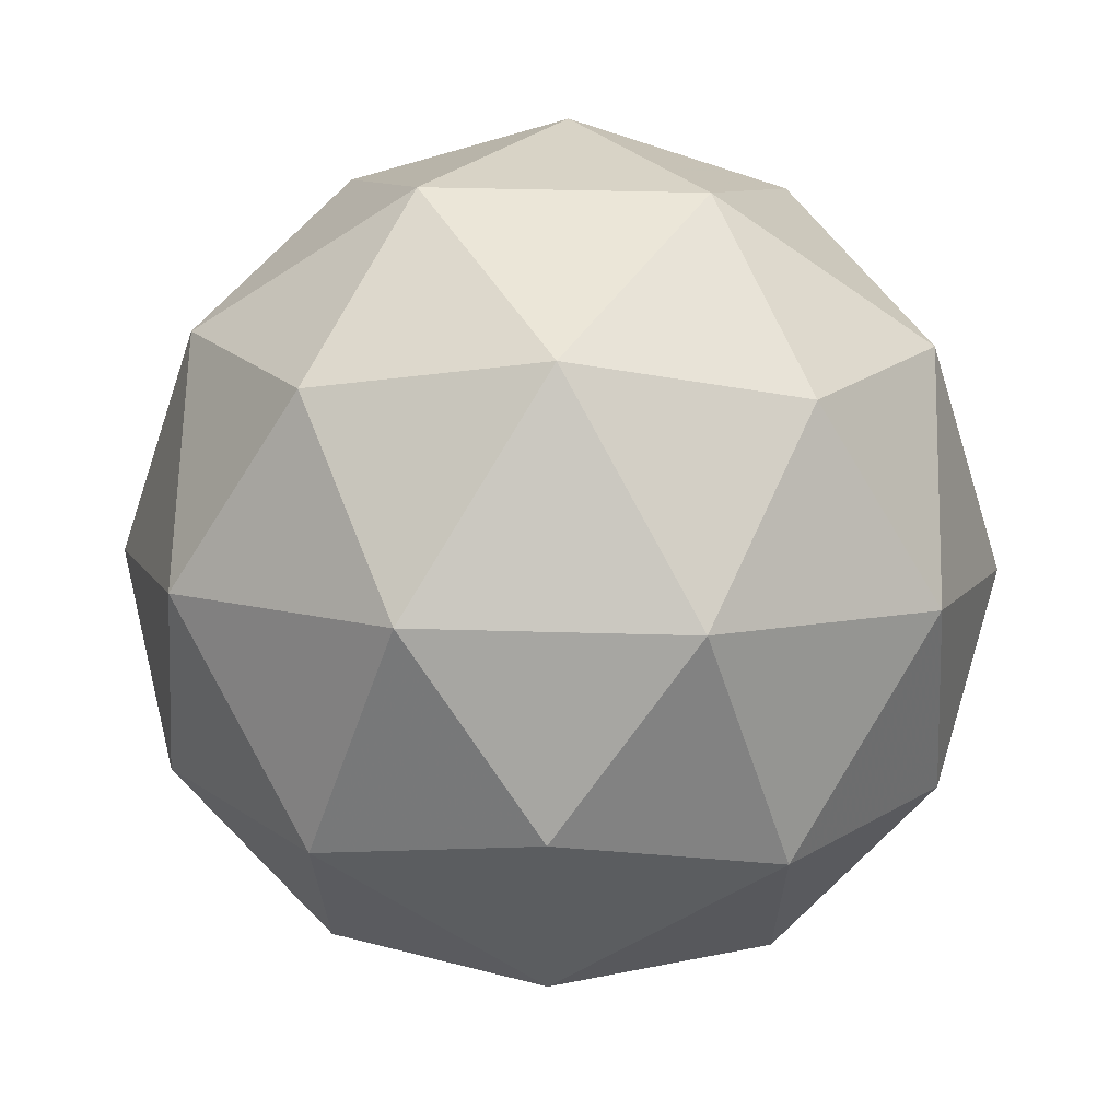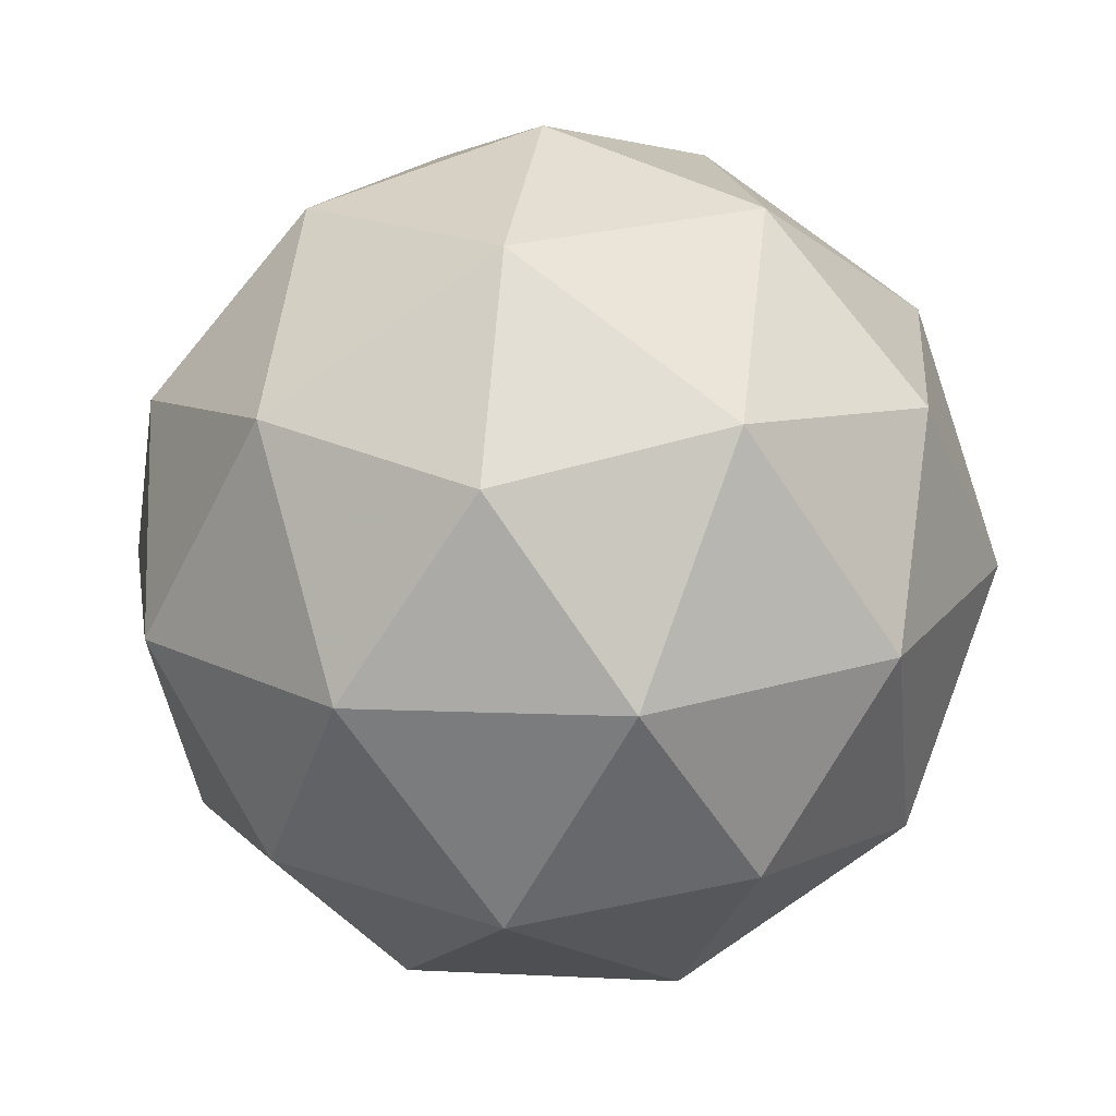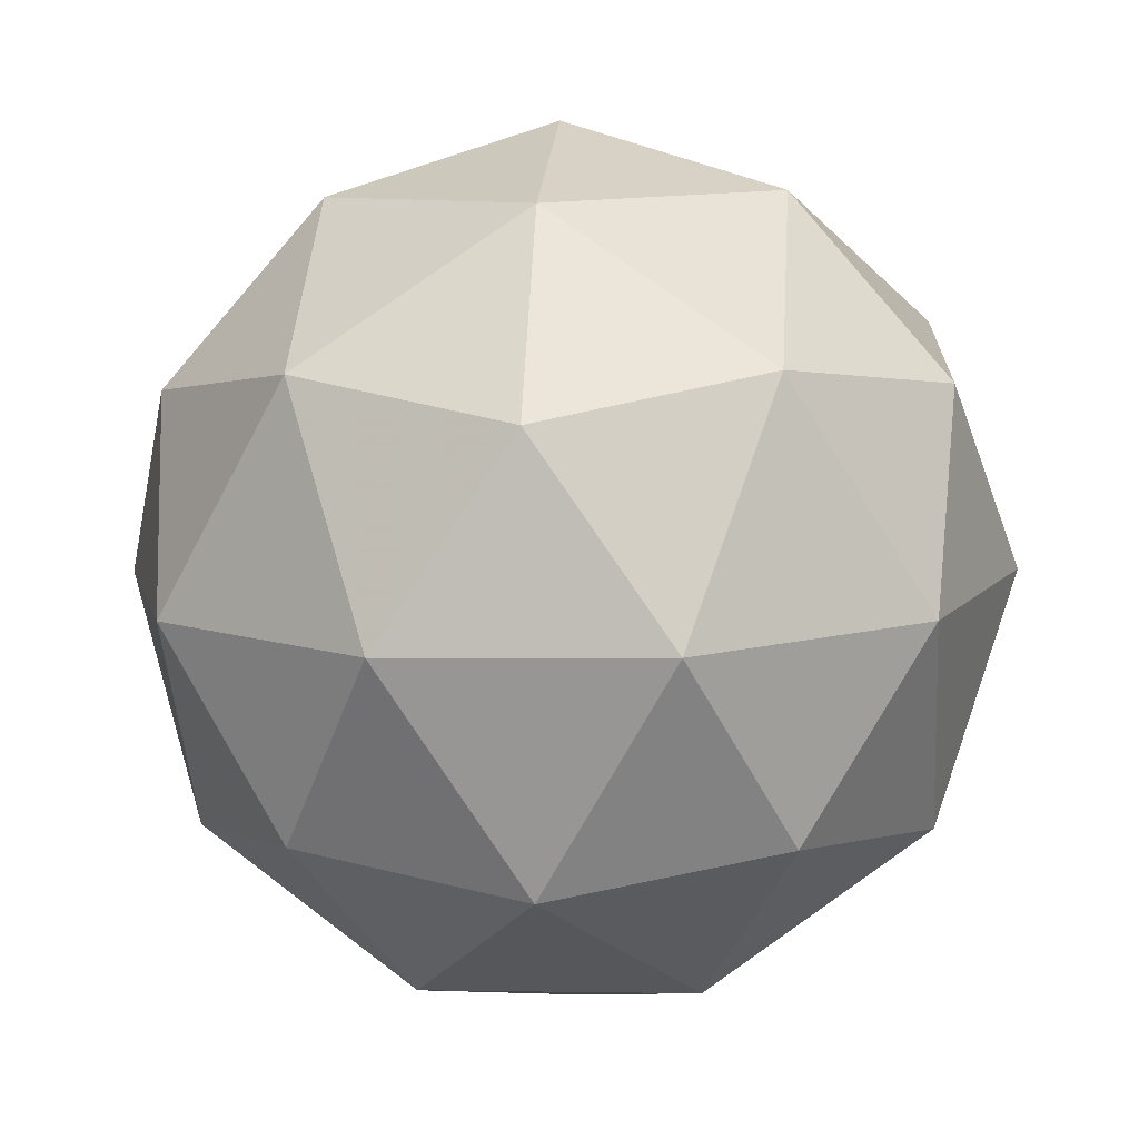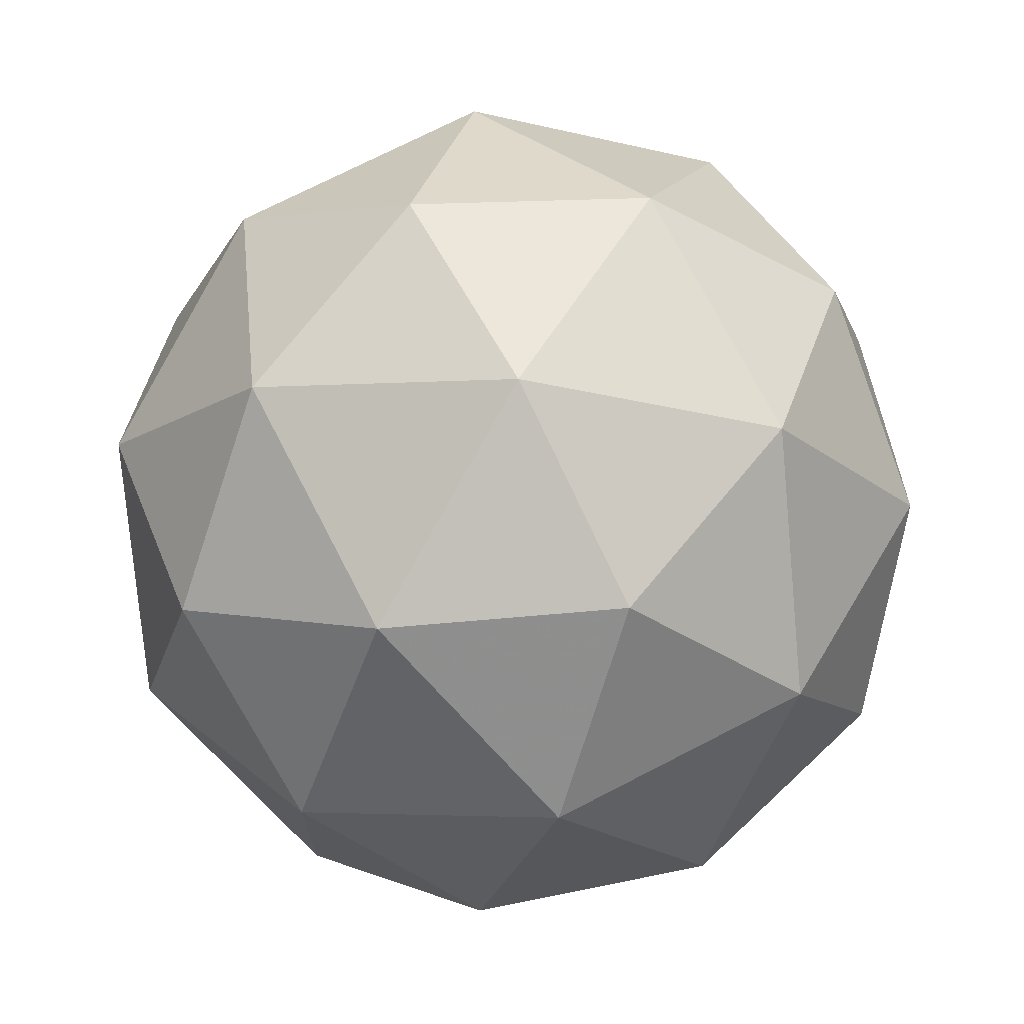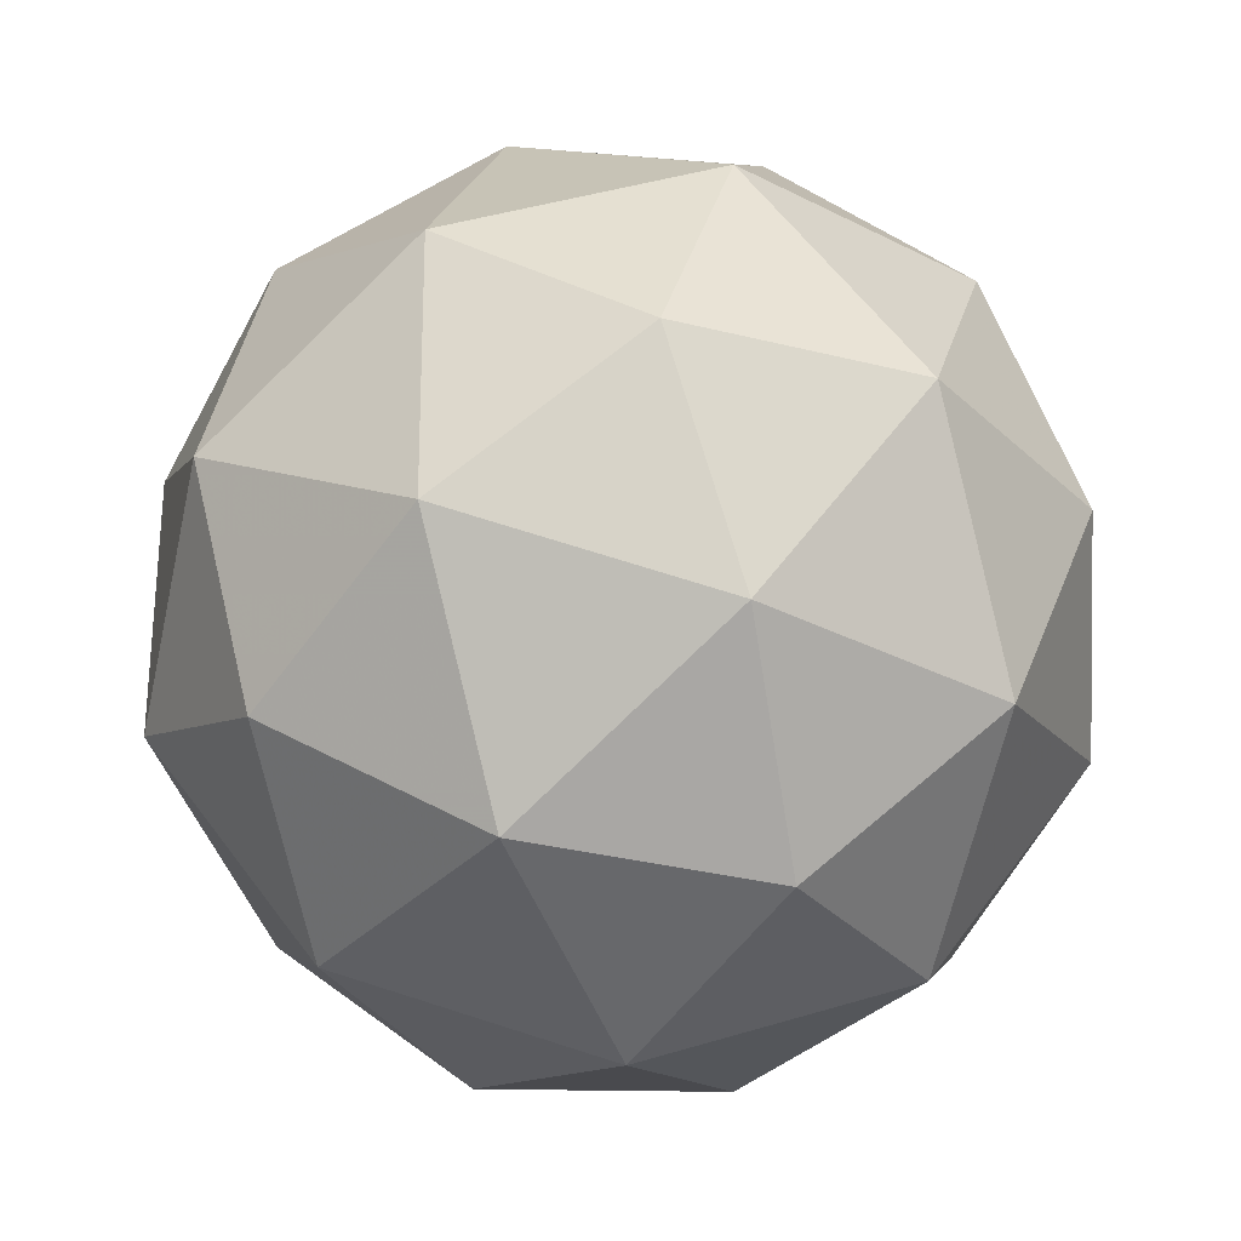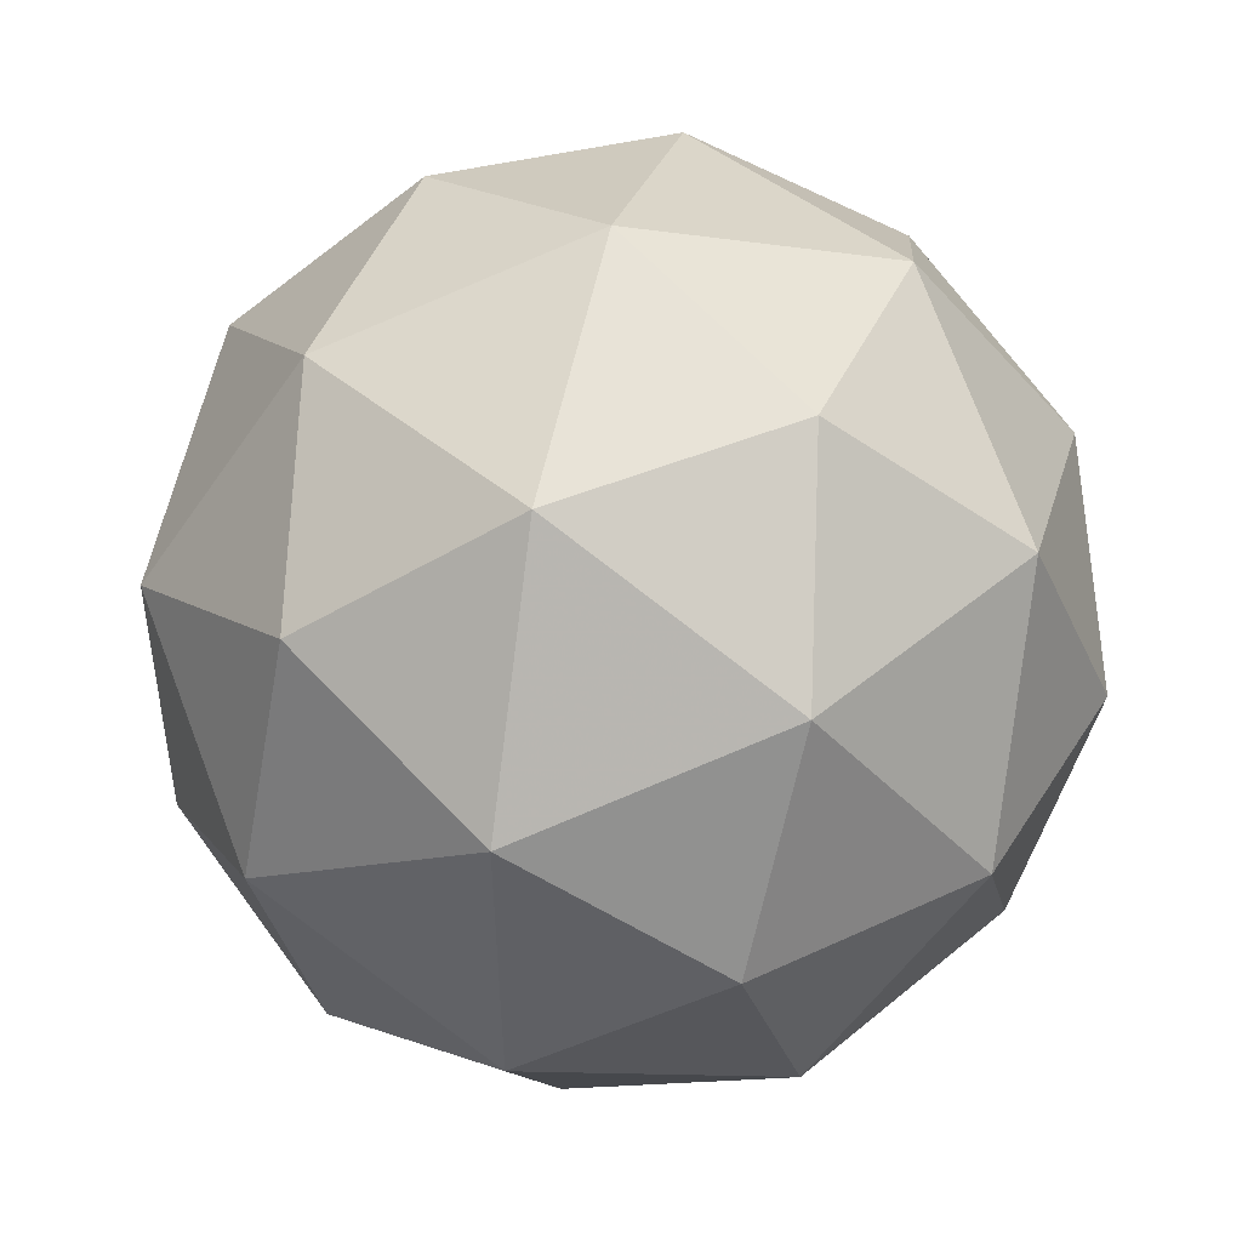
<metadata>
{"format":"obj","ext":"obj","renderer":"f3d","projection":"perspective","resolution":1024,"background":"white","views":[{"elev":14.6,"azim":65.2,"up":"+Y"},{"elev":13.0,"azim":-107.0,"up":"+Y"},{"elev":76.7,"azim":-6.7,"up":"+Y"},{"elev":-20.9,"azim":-170.9,"up":"+Y"},{"elev":-43.7,"azim":117.2,"up":"+Z"},{"elev":54.0,"azim":-71.6,"up":"+Z"}]}
</metadata>
<code>
v 24.4 -10.32 -31.97
v 24.44 -10.32 -32.05
v 24.36 -10.28 -32.04
v 24.32 -10.33 -31.98
v 24.36 -10.39 -31.96
v 24.44 -10.39 -32
v 24.38 -10.33 -32.11
v 24.3 -10.33 -32.07
v 24.3 -10.4 -32.02
v 24.38 -10.44 -32.03
v 24.42 -10.4 -32.08
v 24.34 -10.4 -32.1
v 24.39 -10.29 -32
v 24.43 -10.31 -32.01
v 24.41 -10.29 -32.05
v 24.45 -10.35 -32.02
v 24.43 -10.35 -31.98
v 24.36 -10.32 -31.97
v 24.34 -10.3 -32.01
v 24.39 -10.36 -31.96
v 24.34 -10.36 -31.96
v 24.41 -10.4 -31.97
v 24.44 -10.36 -32.07
v 24.44 -10.4 -32.04
v 24.37 -10.3 -32.08
v 24.42 -10.32 -32.09
v 24.3 -10.33 -32.02
v 24.33 -10.3 -32.06
v 24.33 -10.41 -31.98
v 24.3 -10.37 -32
v 24.42 -10.43 -32.01
v 24.37 -10.43 -31.99
v 24.41 -10.36 -32.11
v 24.34 -10.33 -32.1
v 24.29 -10.37 -32.05
v 24.34 -10.43 -32.02
v 24.41 -10.43 -32.06
v 24.36 -10.37 -32.11
v 24.39 -10.41 -32.1
v 24.31 -10.37 -32.09
v 24.31 -10.41 -32.06
v 24.36 -10.43 -32.07
f 1 14 13
f 2 14 16
f 1 13 18
f 1 18 20
f 1 20 17
f 2 16 23
f 3 15 25
f 4 19 27
f 5 21 29
f 6 22 31
f 2 23 26
f 3 25 28
f 4 27 30
f 5 29 32
f 6 31 24
f 7 33 38
f 8 34 40
f 9 35 41
f 10 36 42
f 11 37 39
f 39 42 12
f 39 37 42
f 37 10 42
f 42 41 12
f 42 36 41
f 36 9 41
f 41 40 12
f 41 35 40
f 35 8 40
f 40 38 12
f 40 34 38
f 34 7 38
f 38 39 12
f 38 33 39
f 33 11 39
f 24 37 11
f 24 31 37
f 31 10 37
f 32 36 10
f 32 29 36
f 29 9 36
f 30 35 9
f 30 27 35
f 27 8 35
f 28 34 8
f 28 25 34
f 25 7 34
f 26 33 7
f 26 23 33
f 23 11 33
f 31 32 10
f 31 22 32
f 22 5 32
f 29 30 9
f 29 21 30
f 21 4 30
f 27 28 8
f 27 19 28
f 19 3 28
f 25 26 7
f 25 15 26
f 15 2 26
f 23 24 11
f 23 16 24
f 16 6 24
f 17 22 6
f 17 20 22
f 20 5 22
f 20 21 5
f 20 18 21
f 18 4 21
f 18 19 4
f 18 13 19
f 13 3 19
f 16 17 6
f 16 14 17
f 14 1 17
f 13 15 3
f 13 14 15
f 14 2 15

</code>
